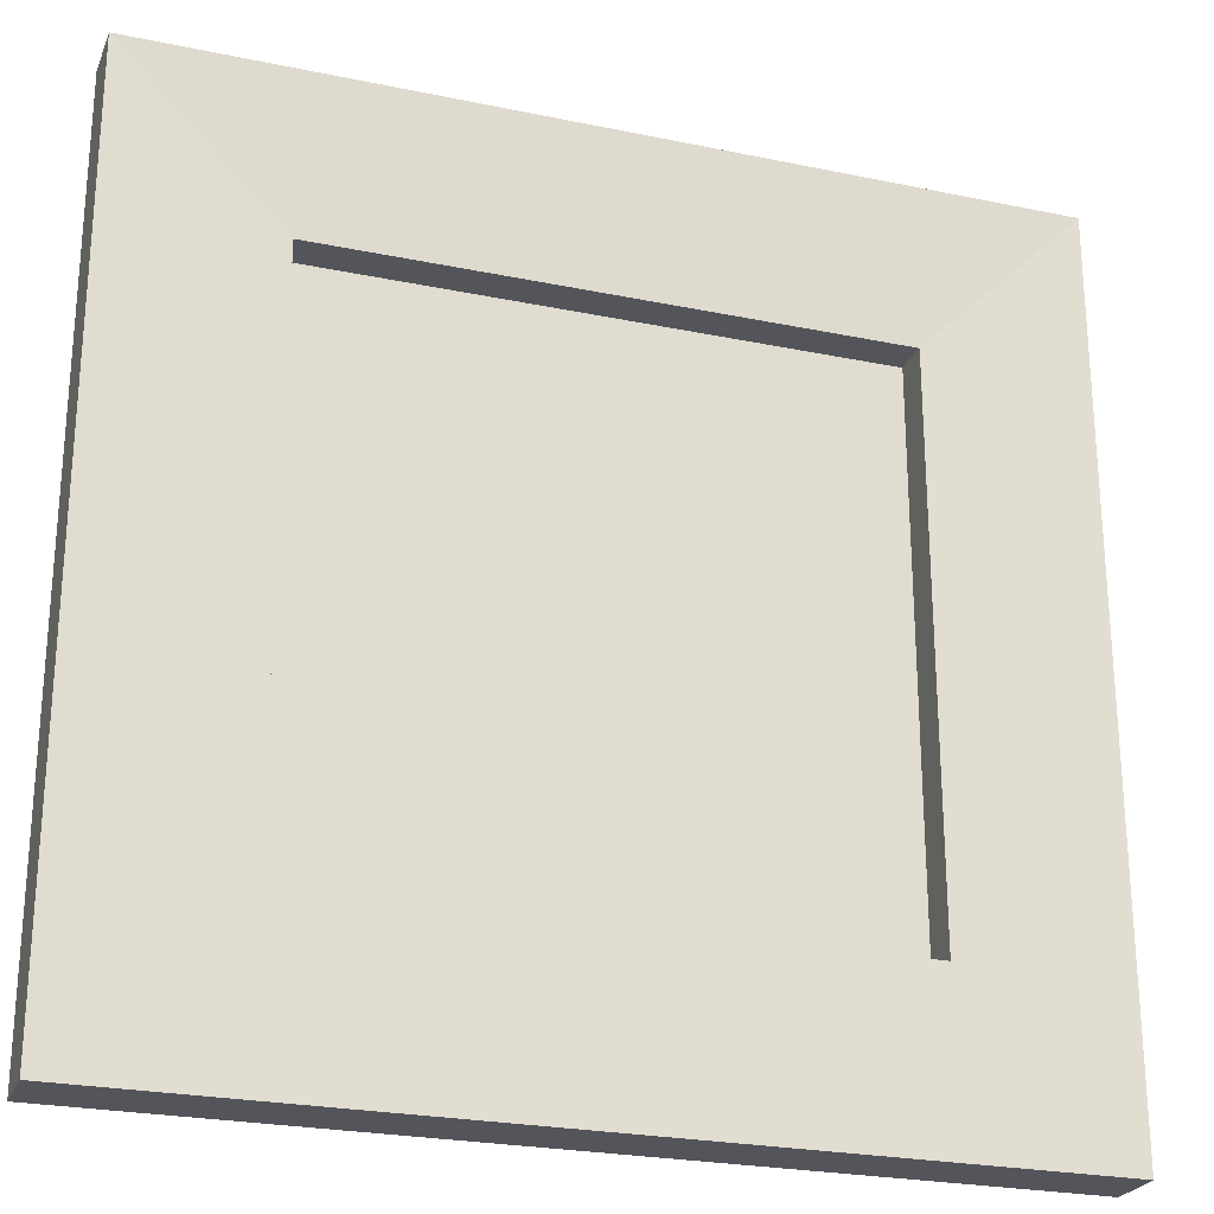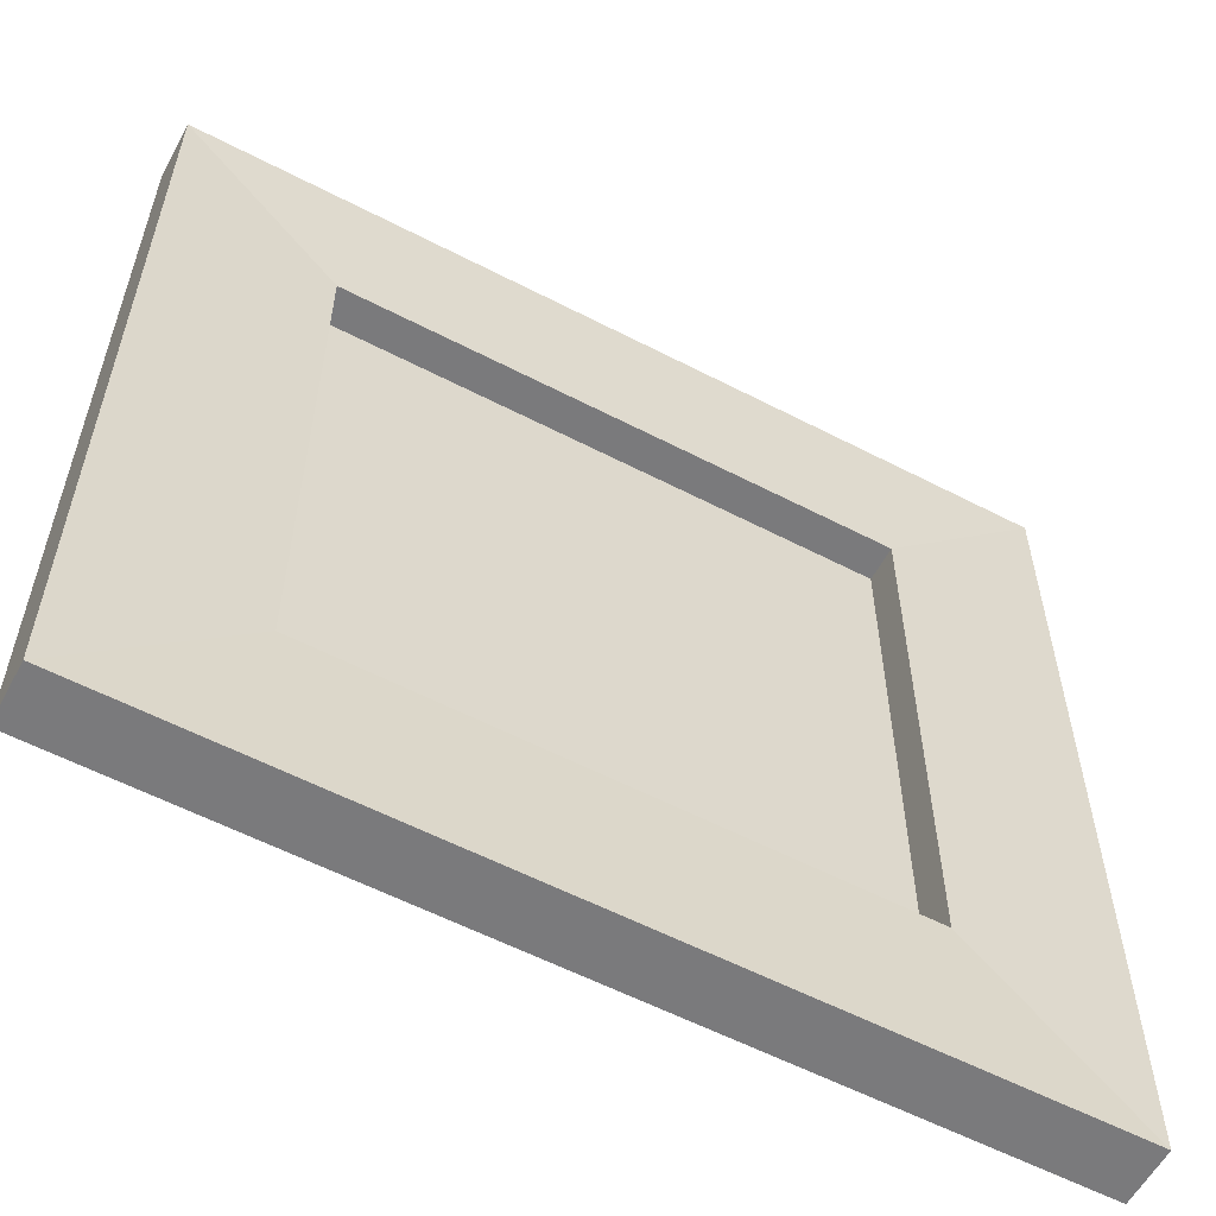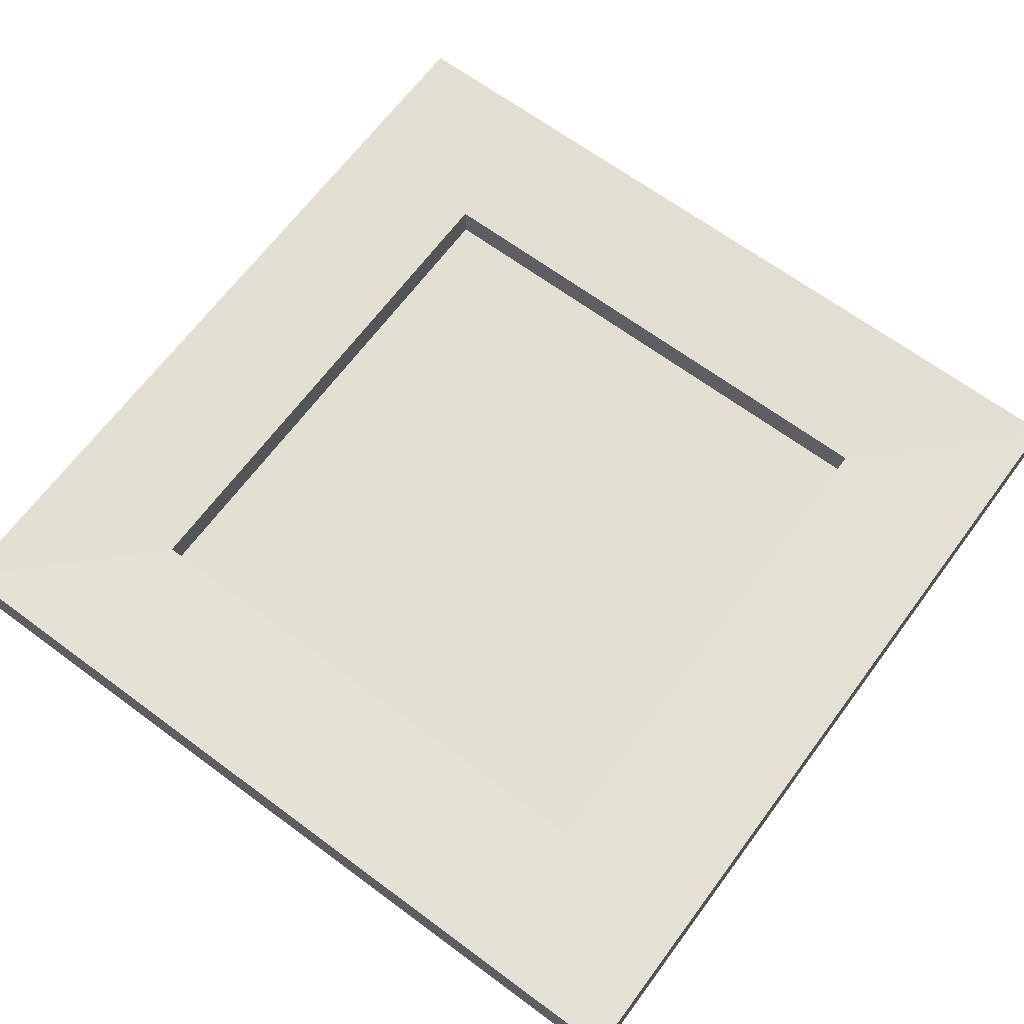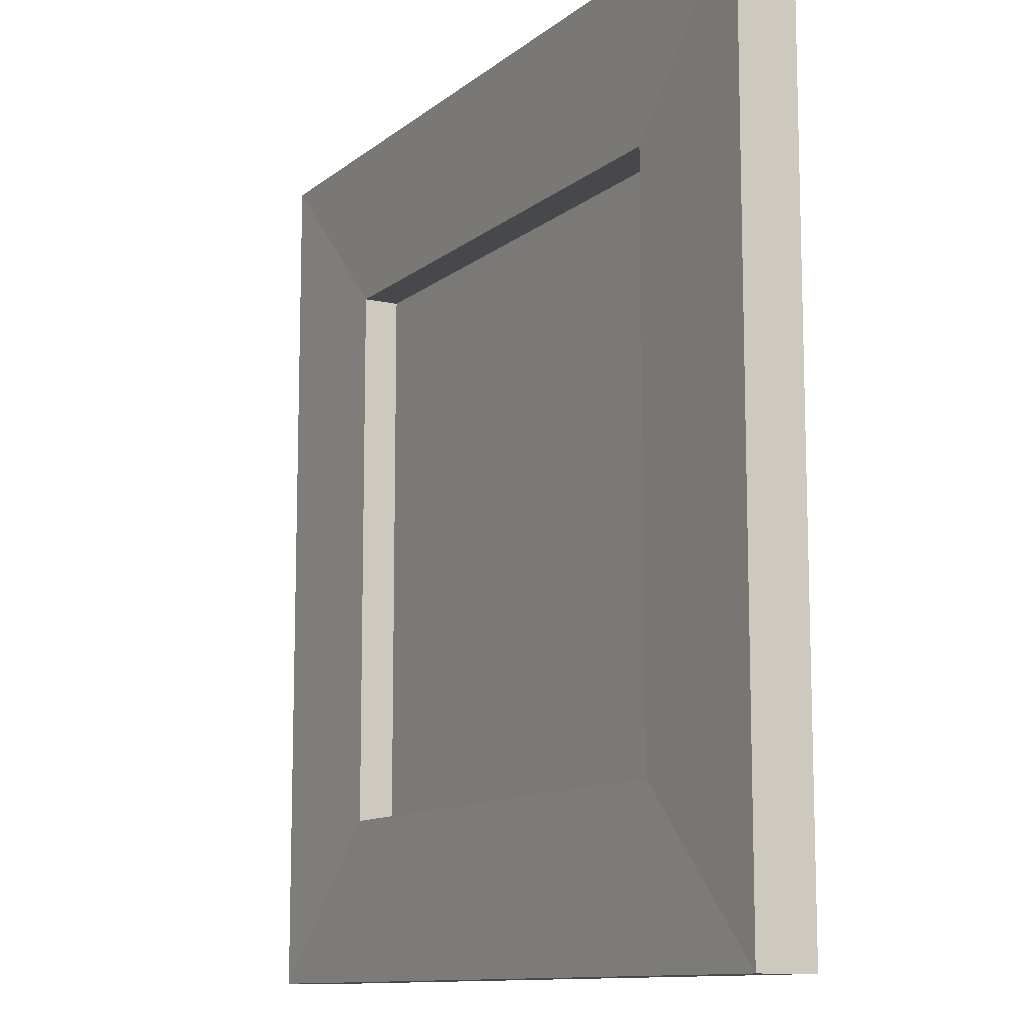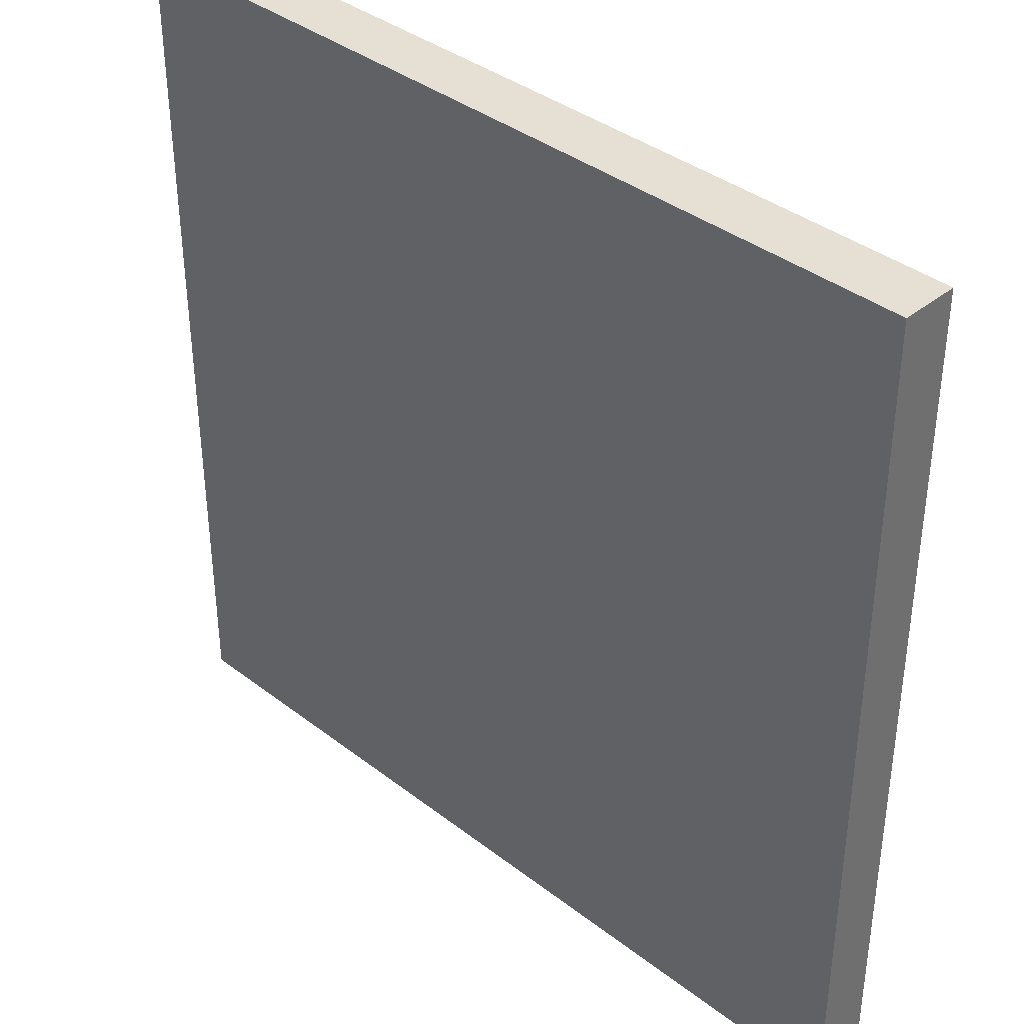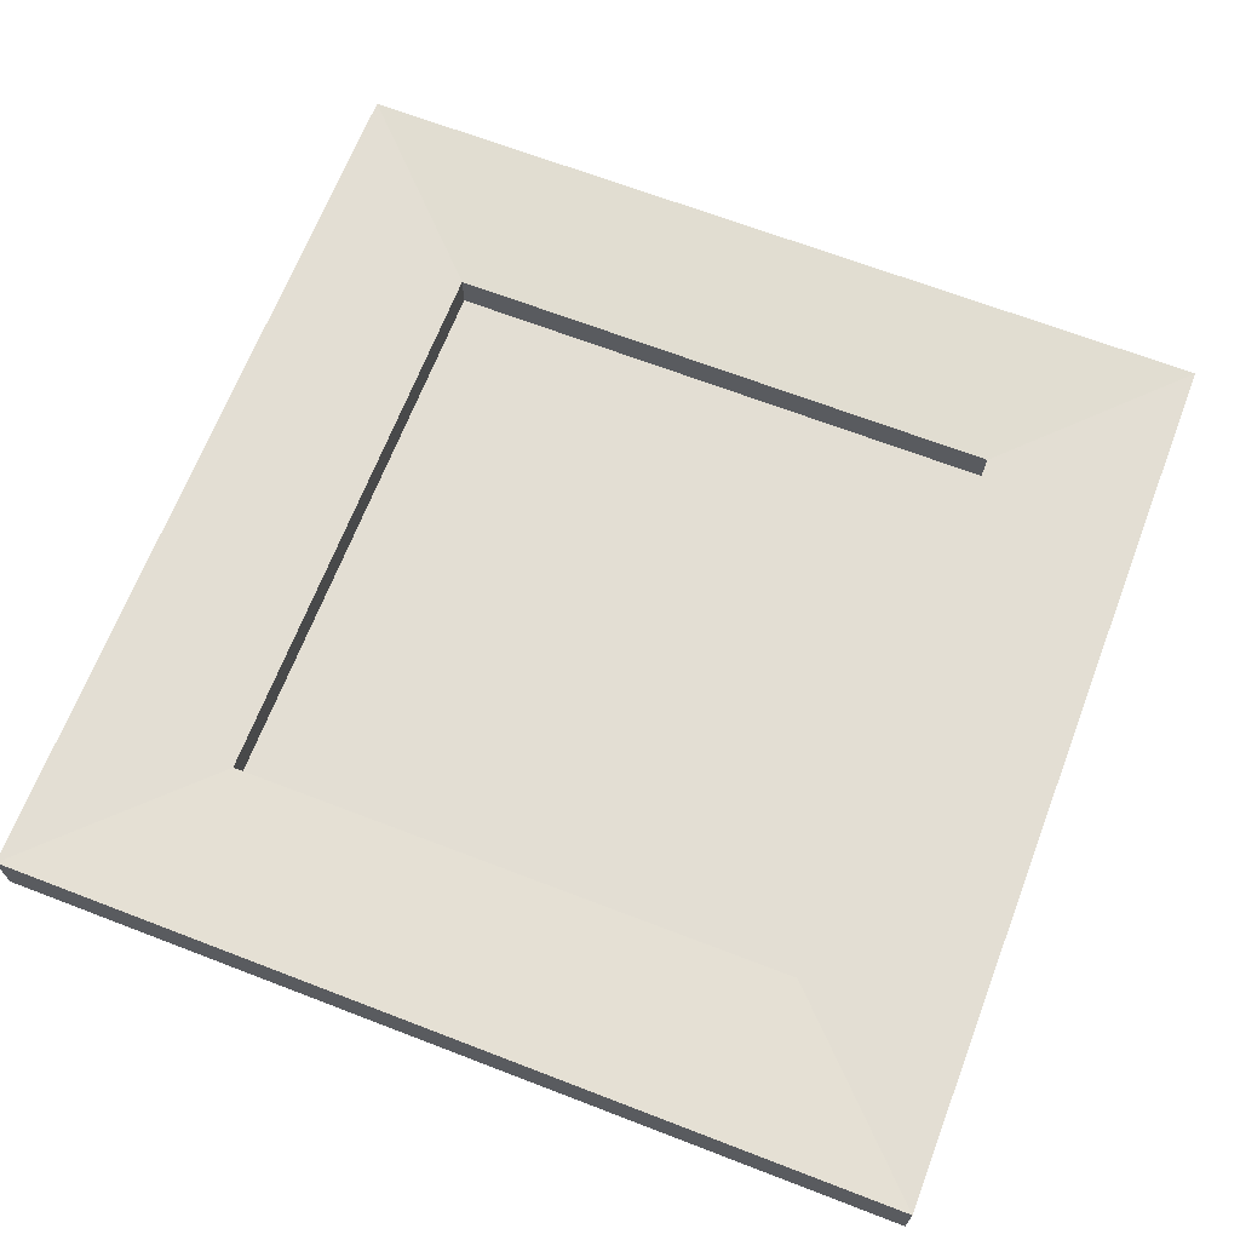
<metadata>
{"format":"obj","ext":"obj","renderer":"f3d","projection":"perspective","resolution":1024,"background":"white","views":[{"elev":-24.9,"azim":-18.7,"up":"+Y"},{"elev":-58.2,"azim":-28.2,"up":"+Y"},{"elev":66.5,"azim":126.6,"up":"+Z"},{"elev":-11.2,"azim":61.1,"up":"+Y"},{"elev":38.0,"azim":-135.7,"up":"+Y"},{"elev":67.2,"azim":-68.9,"up":"+Z"}]}
</metadata>
<code>
v -22.67 0 3.015
v 22.67 0 3.015
v -22.67 45.34 3.015
v 22.67 45.34 3.015
v -22.67 45.34 0
v 22.67 45.34 0
v -22.67 0 0
v 22.67 0 0
v -14.29 8.381 2.802
v 14.29 8.381 2.802
v 14.29 36.96 2.802
v -14.29 36.96 2.802
v -14.29 8.381 0.9269
v 14.29 8.381 0.9269
v 14.29 36.96 0.9269
v -14.29 36.96 0.9269
f 3 4 6 5
f 5 6 8 7
f 7 8 2 1
f 2 8 6 4
f 7 1 3 5
f 1 2 10 9
f 2 4 11 10
f 4 3 12 11
f 3 1 9 12
f 9 10 14 13
f 10 11 15 14
f 11 12 16 15
f 12 9 13 16

</code>
